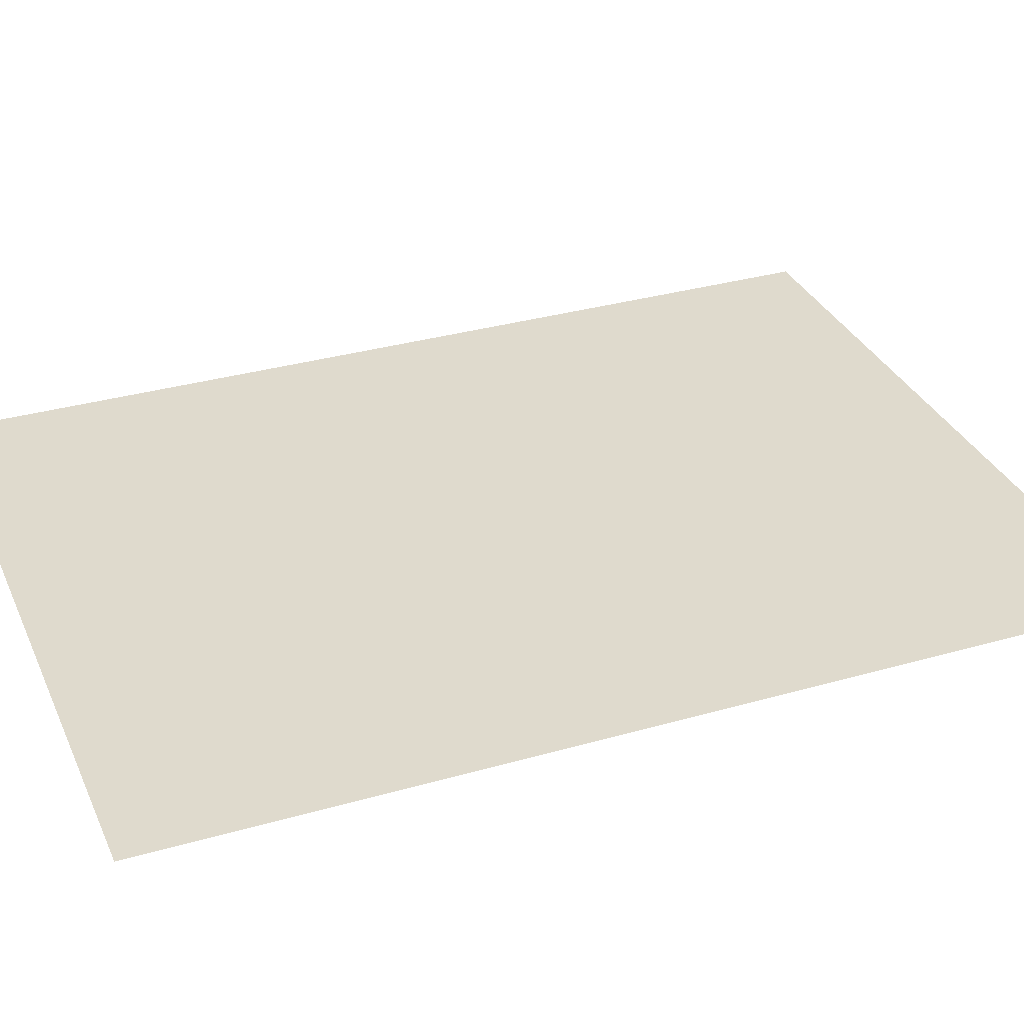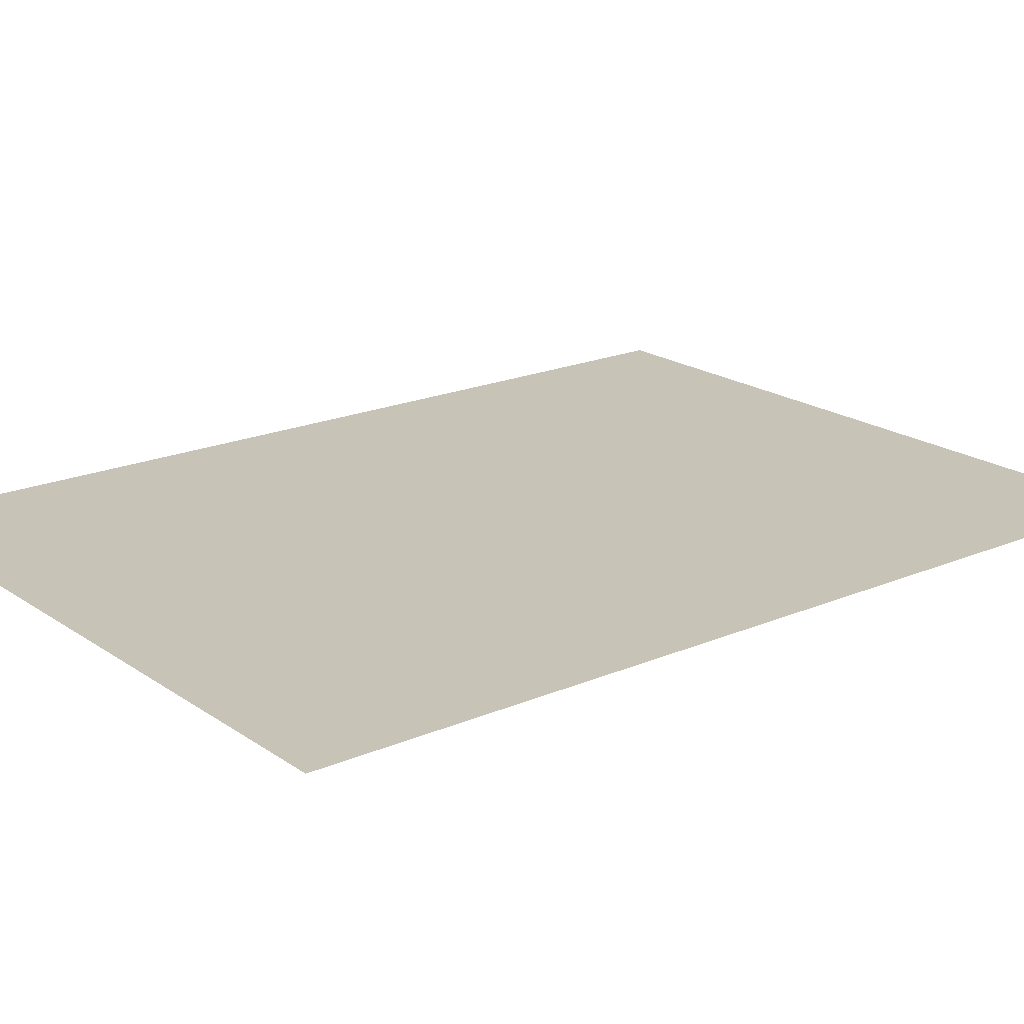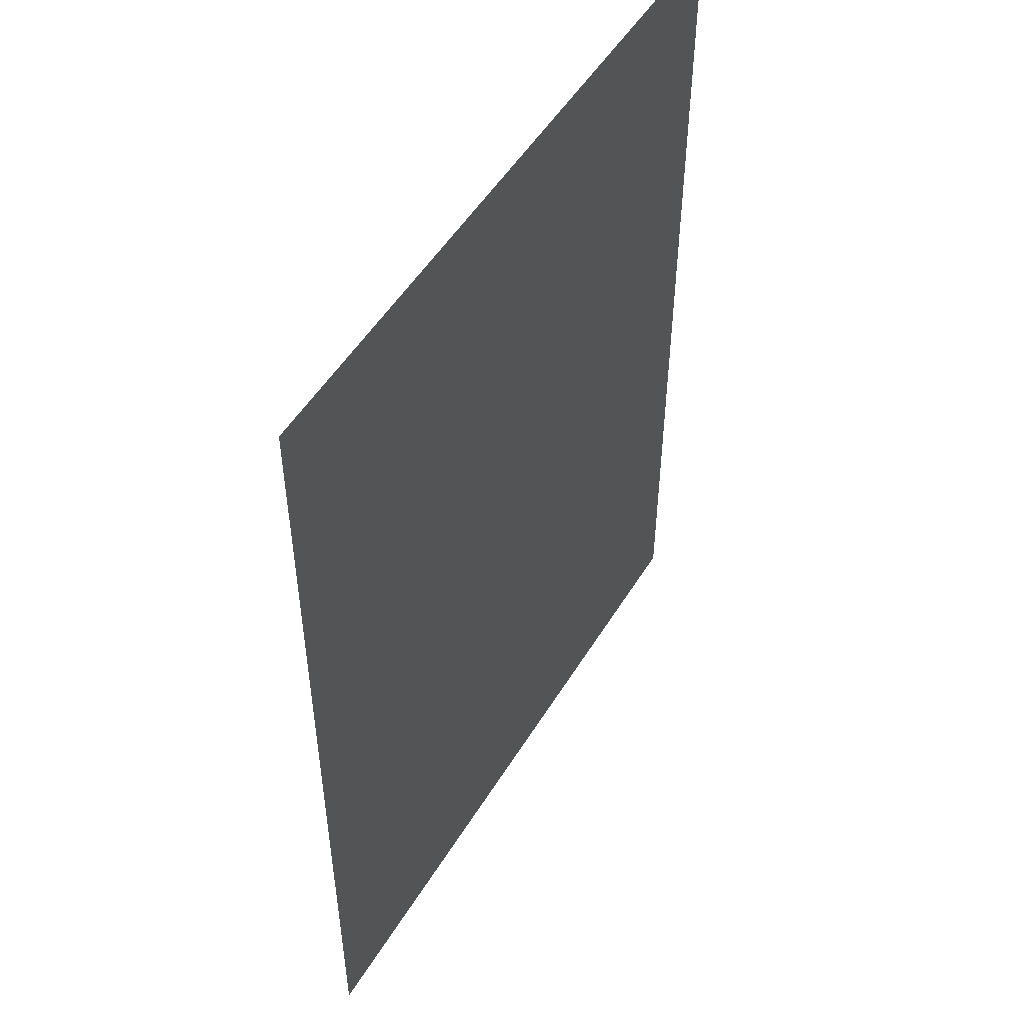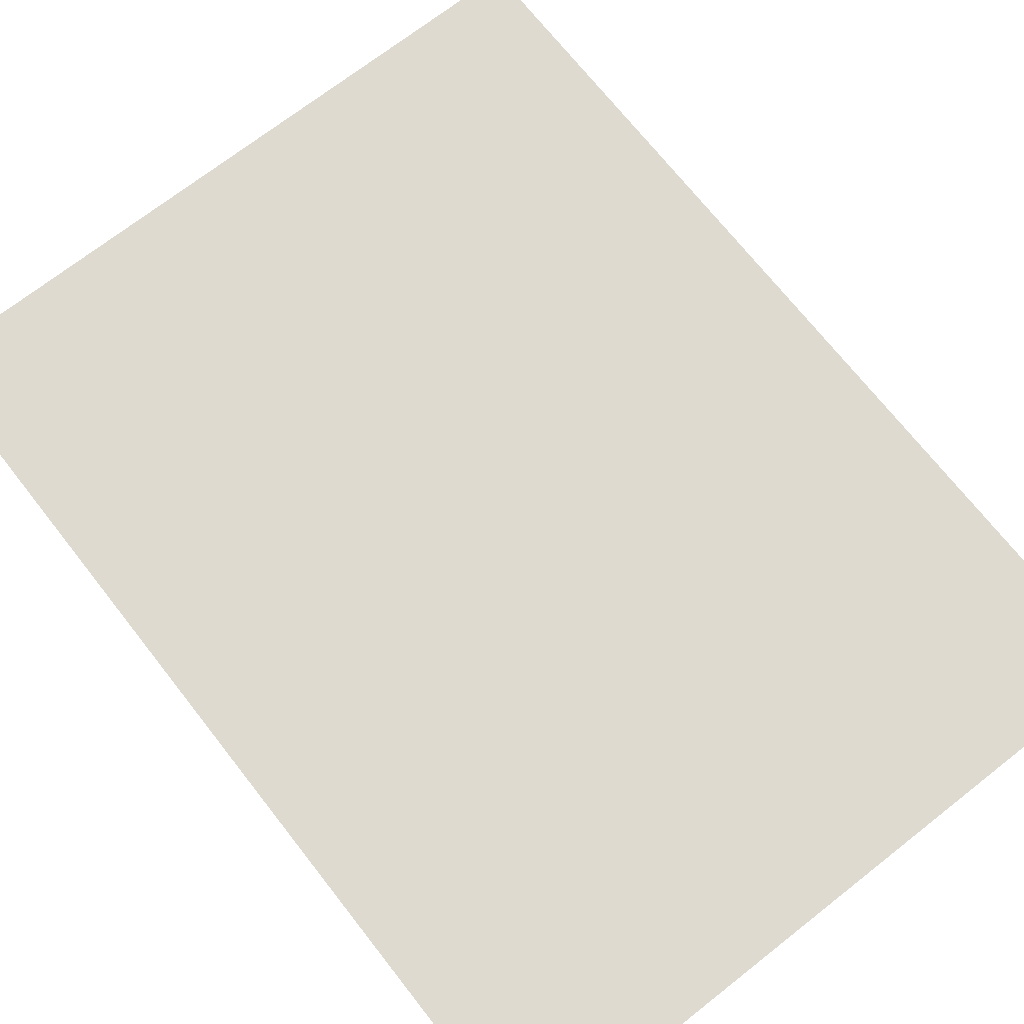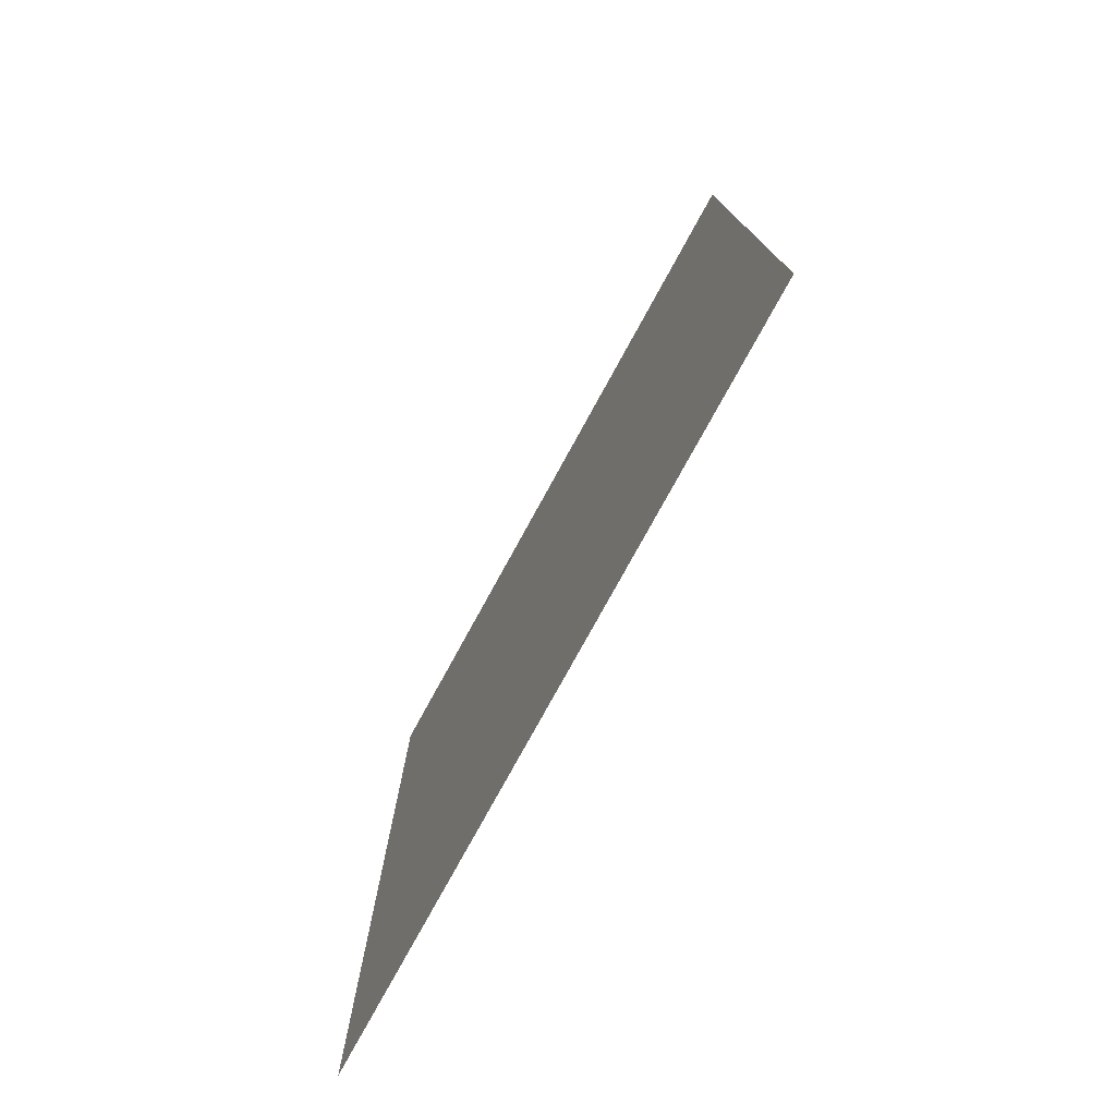
<metadata>
{"format":"obj","ext":"obj","renderer":"f3d","projection":"perspective","resolution":1024,"background":"white","views":[{"elev":32.9,"azim":-111.6,"up":"+Y"},{"elev":19.6,"azim":51.5,"up":"+Y"},{"elev":51.4,"azim":120.6,"up":"+Z"},{"elev":70.9,"azim":-38.1,"up":"+Y"},{"elev":-78.1,"azim":-118.8,"up":"+Z"}]}
</metadata>
<code>
v  -118.1 118 -158.9
v  118.1 118 -158.9
v  118.1 118 158.2
v  -118.1 118 158.2
o Roof
g Roof
f 1 2 3 4

</code>
